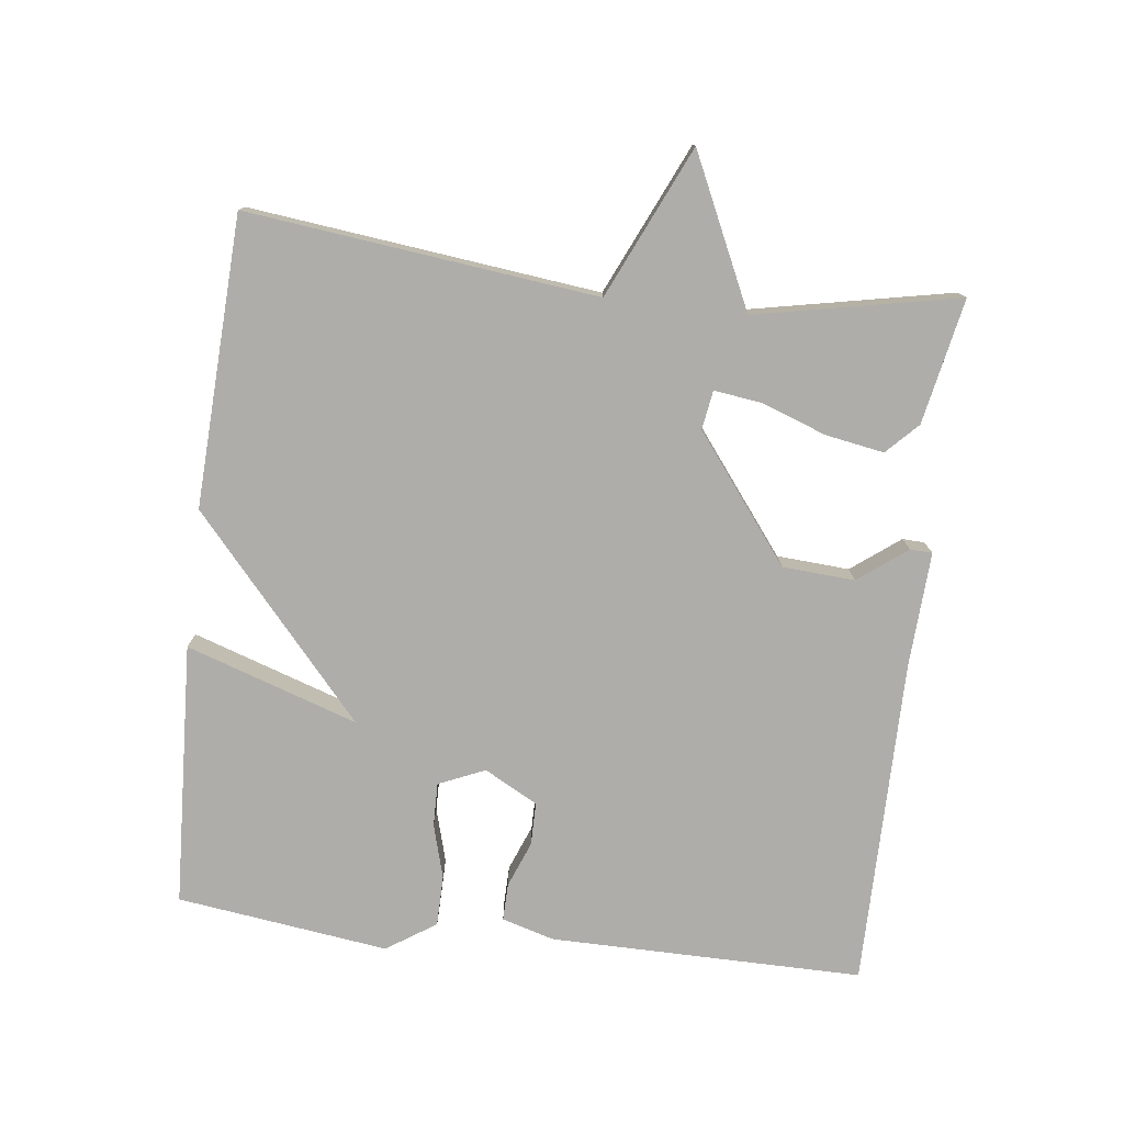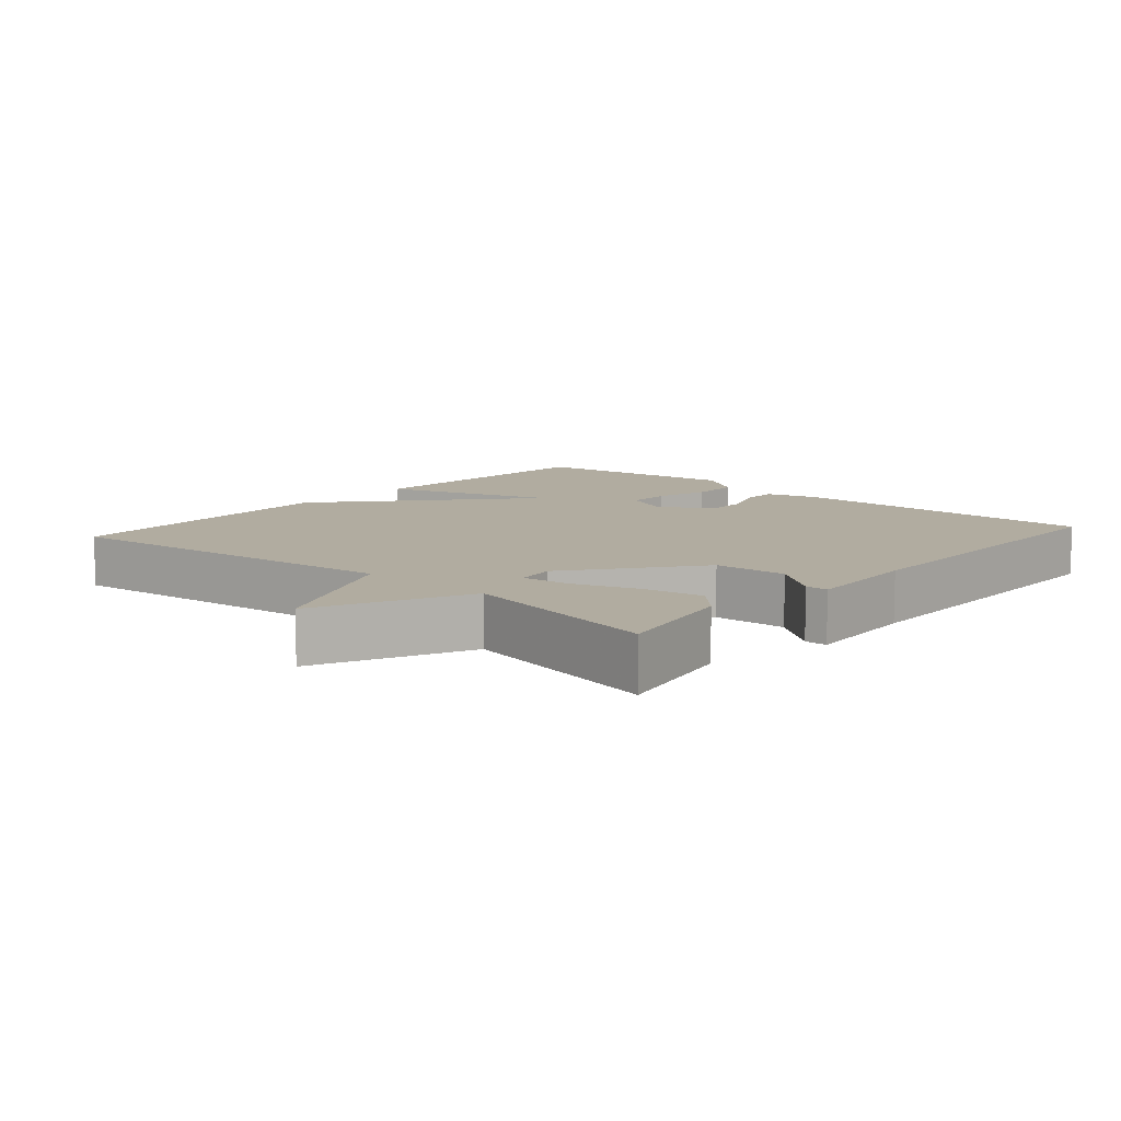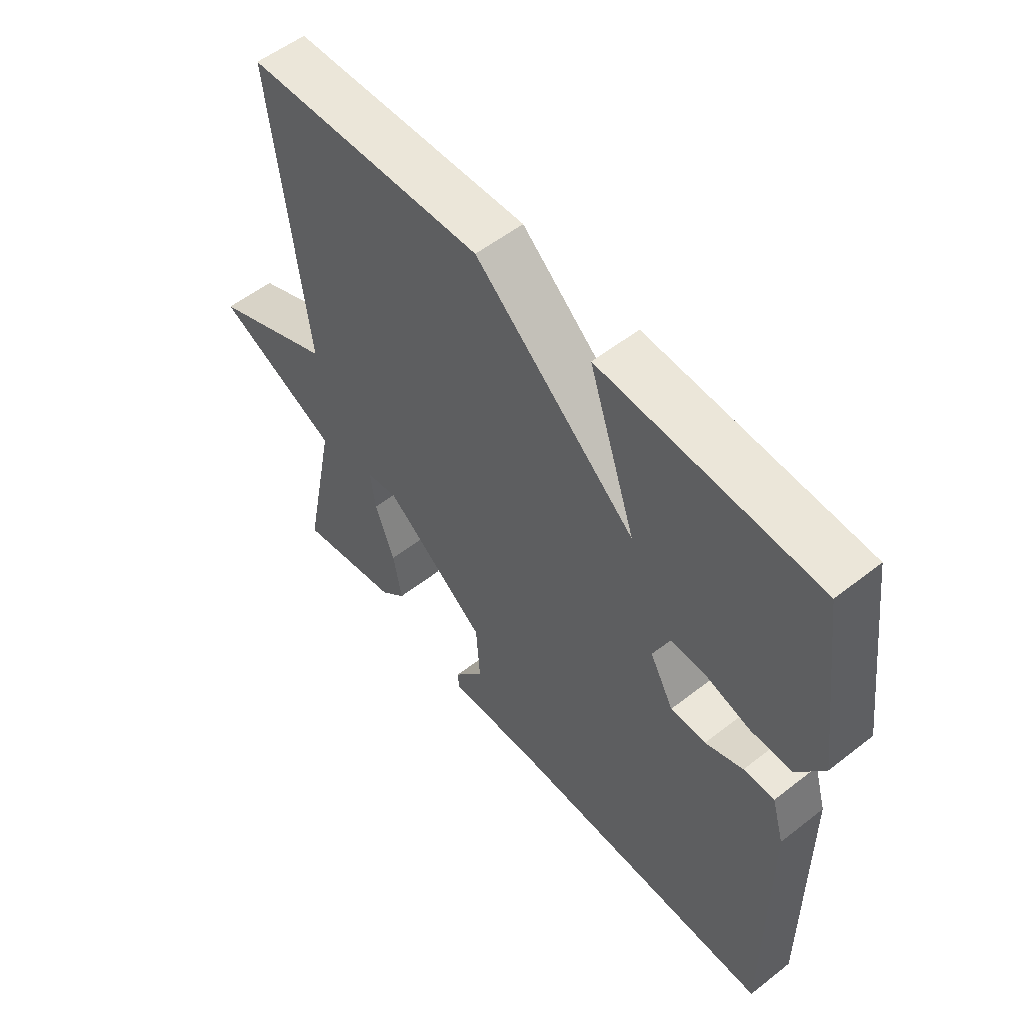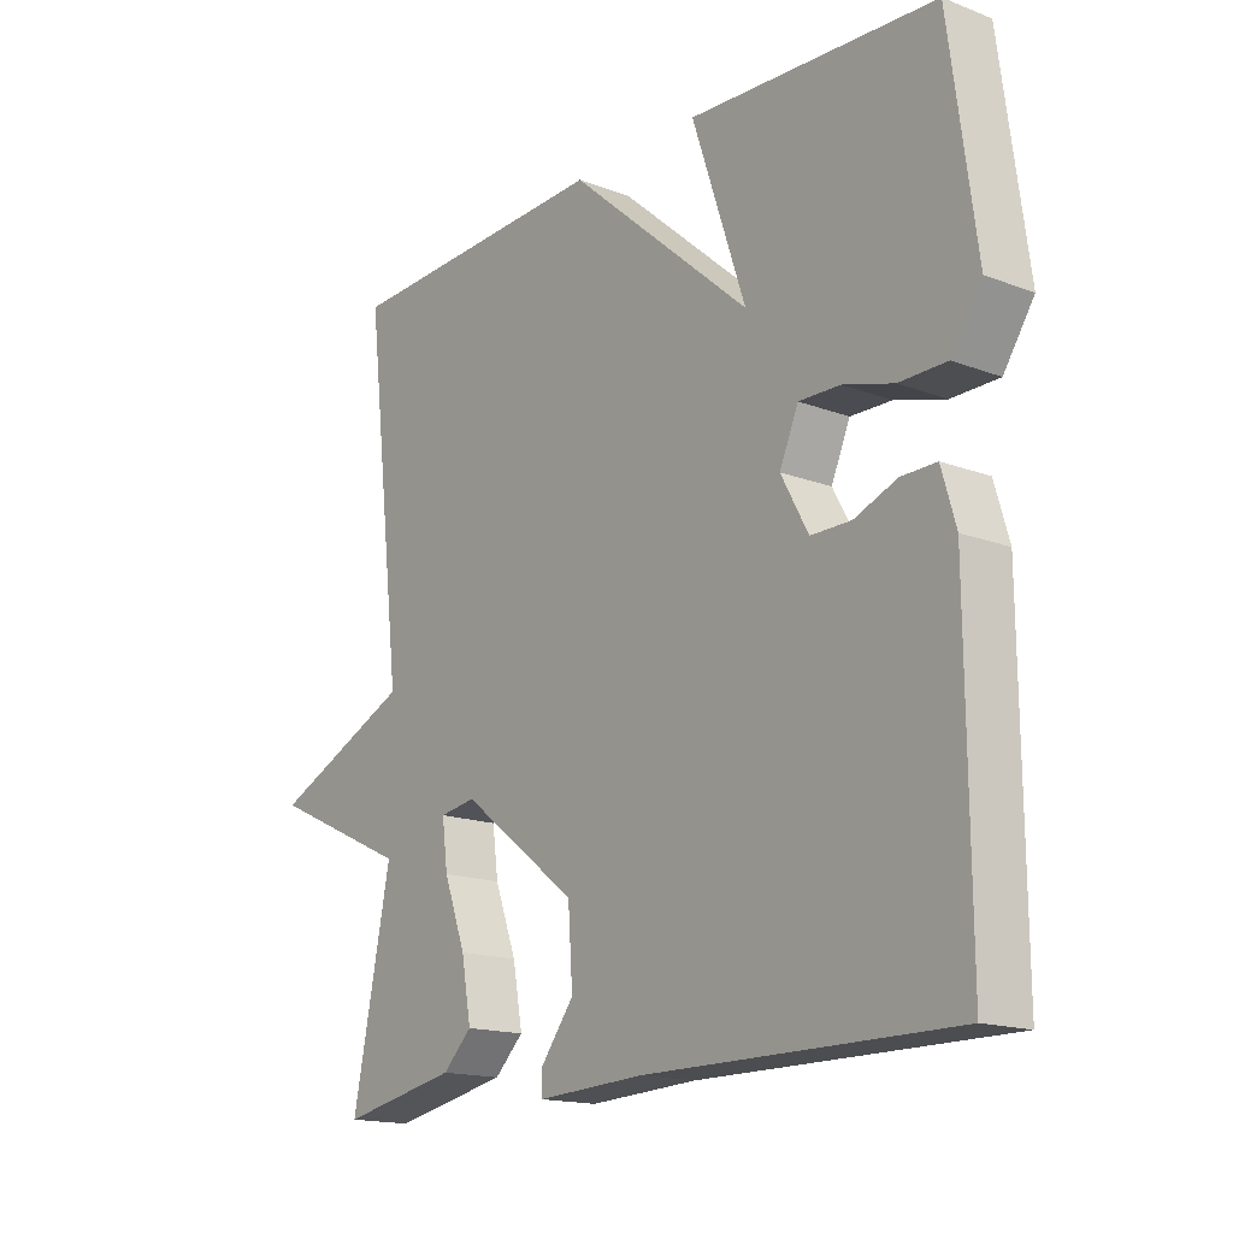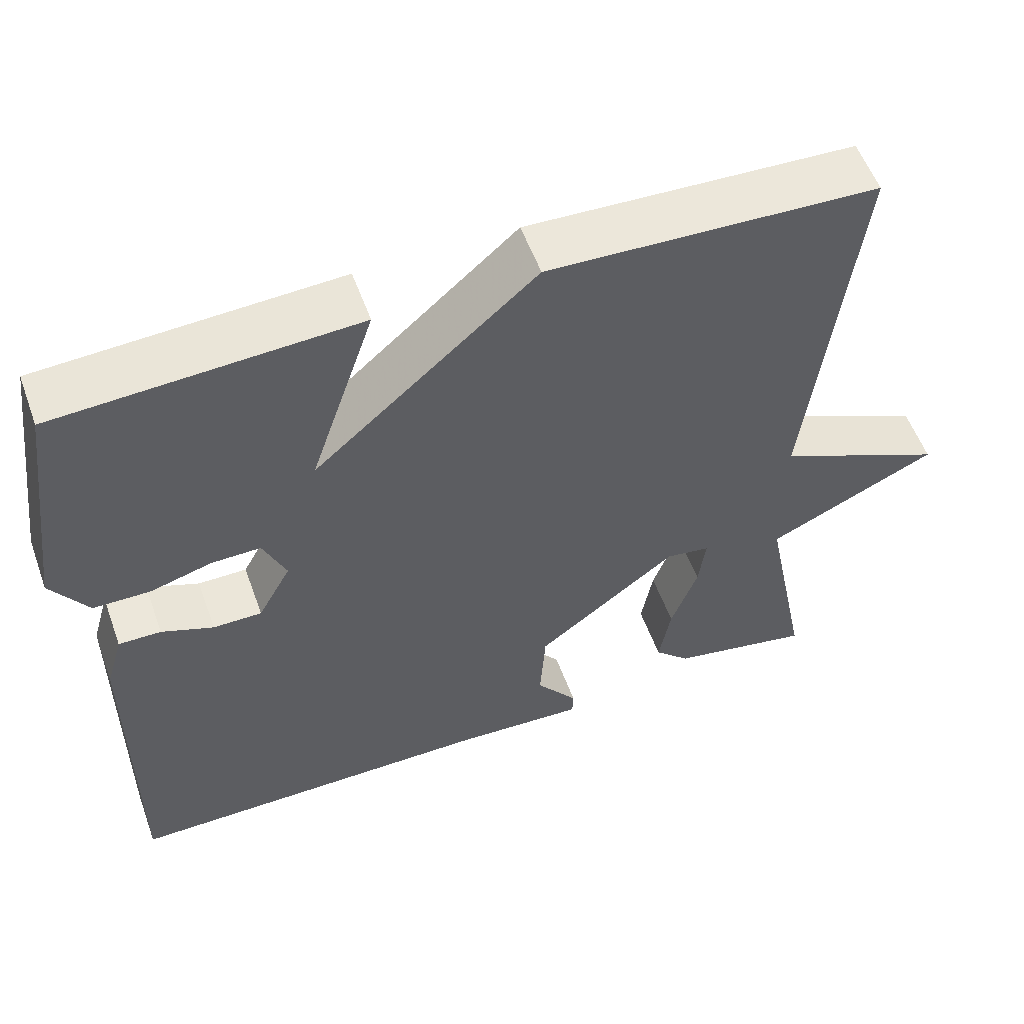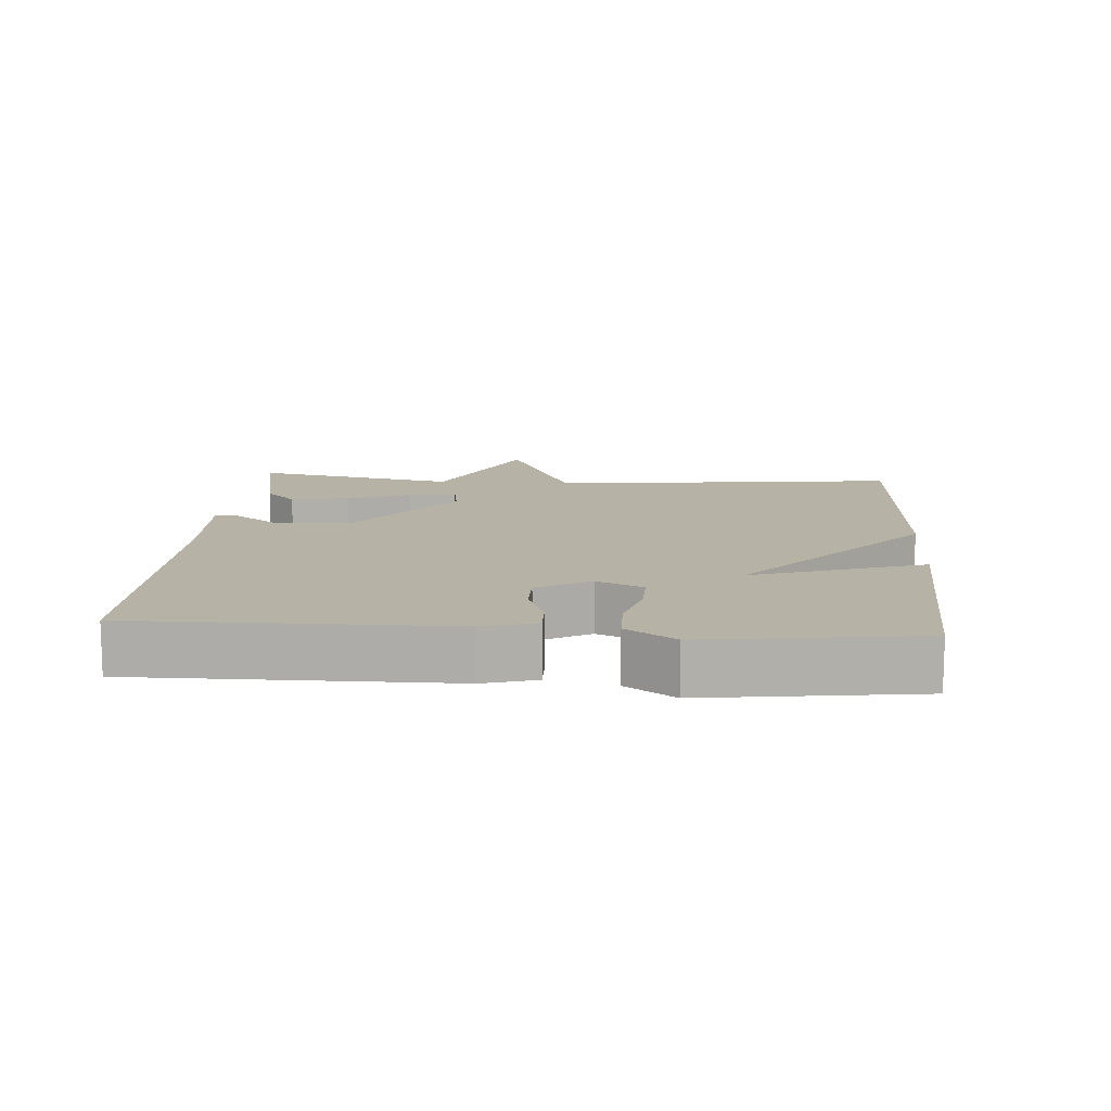
<metadata>
{"format":"obj","ext":"obj","renderer":"f3d","projection":"perspective","resolution":1024,"background":"white","views":[{"elev":-77.3,"azim":83.2,"up":"+Y"},{"elev":10.1,"azim":131.4,"up":"+Y"},{"elev":55.1,"azim":-129.5,"up":"+Z"},{"elev":-16.2,"azim":-128.1,"up":"+Z"},{"elev":55.8,"azim":-19.9,"up":"+Z"},{"elev":12.4,"azim":-85.8,"up":"+Y"}]}
</metadata>
<code>
v -0.5 0.07 0.5
v -0.119 0.07 0.519
v -0.202 0.07 0.271
v 0.081 0.07 0.519
v 0.5 0.07 0.5
v 0.441 0.07 -0.006
v 0.658 0.07 -0.105
v 0.441 0.07 -0.206
v 0.5 0.07 -0.5
v 0.319 0.07 -0.464
v 0.274 0.07 -0.42
v 0.289 0.07 -0.335
v 0.323 0.07 -0.242
v 0.332 0.07 -0.173
v 0.276 0.07 -0.164
v 0.096 0.07 -0.302
v 0.089 0.07 -0.407
v 0.142 0.07 -0.477
v 0.141 0.07 -0.509
v -0.026 0.07 -0.5
v -0.5 0.07 -0.5
v -0.497 0.07 -0.048
v -0.475 0.07 0.028
v -0.421 0.07 0.027
v -0.355 0.07 0.001
v -0.293 0.07 0.001
v -0.251 0.07 0.078
v -0.28 0.07 0.145
v -0.343 0.07 0.144
v -0.421 0.07 0.122
v -0.494 0.07 0.123
v -0.541 0.07 0.194
v -0.5 0 0.5
v -0.119 0 0.519
v -0.202 0 0.271
v 0.081 0 0.519
v 0.5 0 0.5
v 0.441 0 -0.006
v 0.658 0 -0.105
v 0.441 0 -0.206
v 0.5 0 -0.5
v 0.319 0 -0.464
v 0.274 0 -0.42
v 0.289 0 -0.335
v 0.323 0 -0.242
v 0.332 0 -0.173
v 0.276 0 -0.164
v 0.096 0 -0.302
v 0.089 0 -0.407
v 0.142 0 -0.477
v 0.141 0 -0.509
v -0.026 0 -0.5
v -0.5 0 -0.5
v -0.497 0 -0.048
v -0.475 0 0.028
v -0.421 0 0.027
v -0.355 0 0.001
v -0.293 0 0.001
v -0.251 0 0.078
v -0.28 0 0.145
v -0.343 0 0.144
v -0.421 0 0.122
v -0.494 0 0.123
v -0.541 0 0.194
f 1 2 3
f 32 1 3
f 31 32 3
f 30 31 3
f 29 30 3
f 3 4 5
f 29 3 5
f 28 29 5
f 27 28 5 6
f 26 27 6 7
f 25 26 7
f 23 24 25
f 22 23 25
f 21 22 25
f 20 21 25
f 19 20 25
f 18 19 25
f 17 18 25
f 16 17 25
f 15 16 25
f 14 15 25 7
f 13 14 7 8
f 11 12 13
f 10 11 13
f 9 10 13
f 8 9 13
f 35 34 33
f 35 33 64
f 35 64 63
f 35 63 62
f 35 62 61
f 37 36 35
f 37 35 61
f 37 61 60
f 38 37 60 59
f 39 38 59 58
f 39 58 57
f 57 56 55
f 57 55 54
f 57 54 53
f 57 53 52
f 57 52 51
f 57 51 50
f 57 50 49
f 57 49 48
f 57 48 47
f 39 57 47 46
f 40 39 46 45
f 45 44 43
f 45 43 42
f 45 42 41
f 45 41 40
f 1 33 34 2
f 2 34 35 3
f 3 35 36 4
f 4 36 37 5
f 5 37 38 6
f 6 38 39 7
f 7 39 40 8
f 8 40 41 9
f 9 41 42 10
f 10 42 43 11
f 11 43 44 12
f 12 44 45 13
f 13 45 46 14
f 14 46 47 15
f 15 47 48 16
f 16 48 49 17
f 17 49 50 18
f 18 50 51 19
f 19 51 52 20
f 20 52 53 21
f 21 53 54 22
f 22 54 55 23
f 23 55 56 24
f 24 56 57 25
f 25 57 58 26
f 26 58 59 27
f 27 59 60 28
f 28 60 61 29
f 29 61 62 30
f 30 62 63 31
f 31 63 64 32
f 32 64 33 1

</code>
